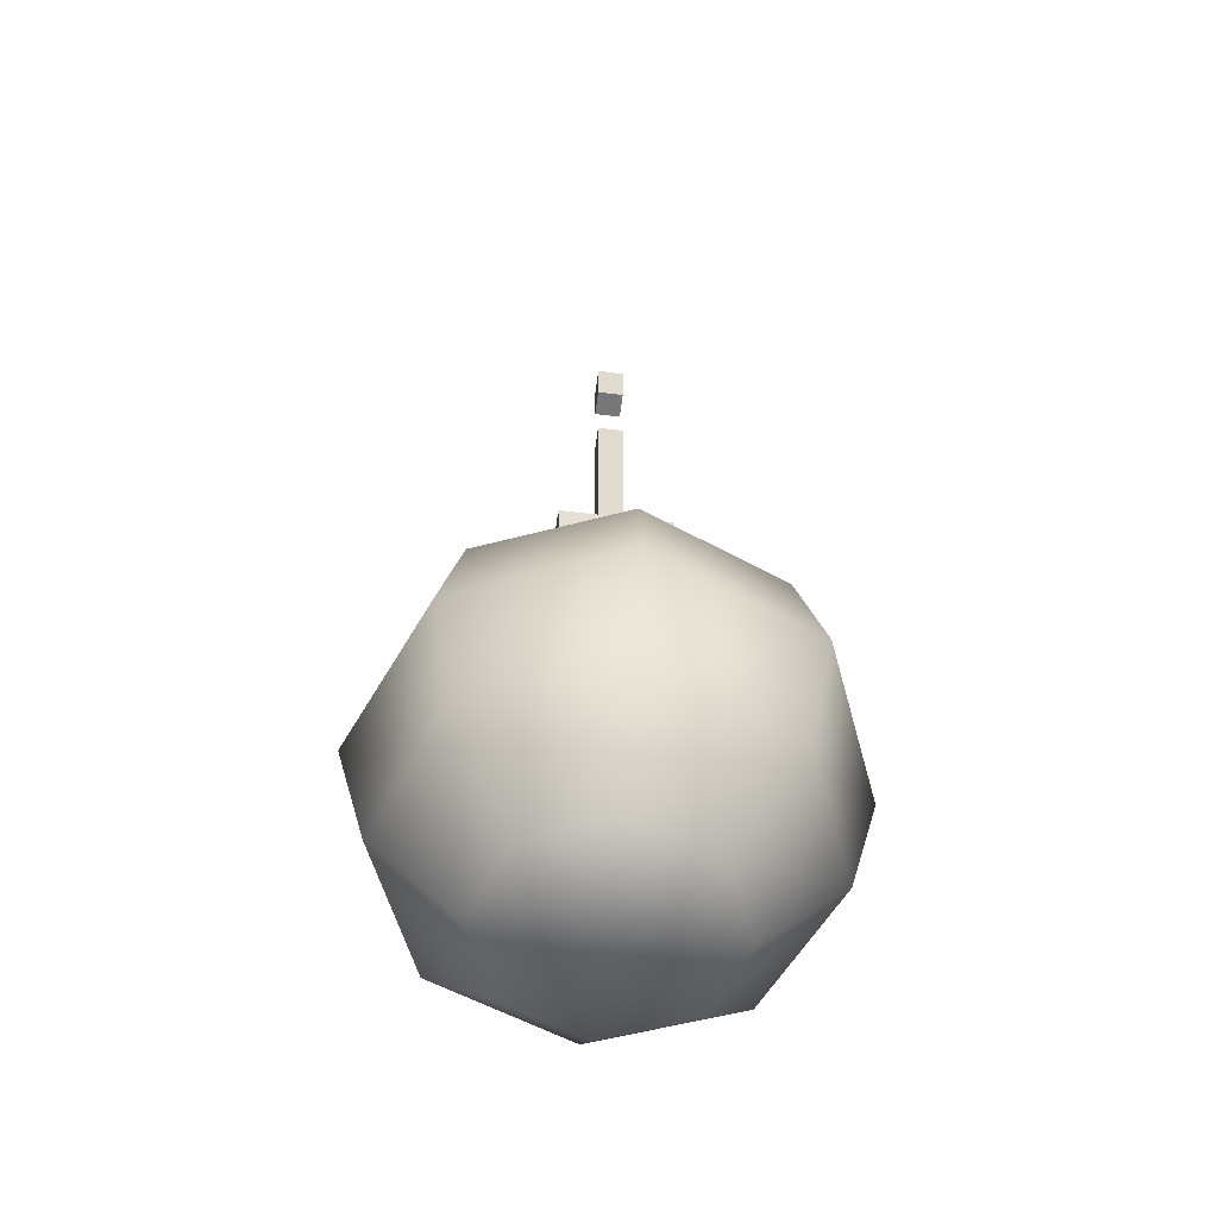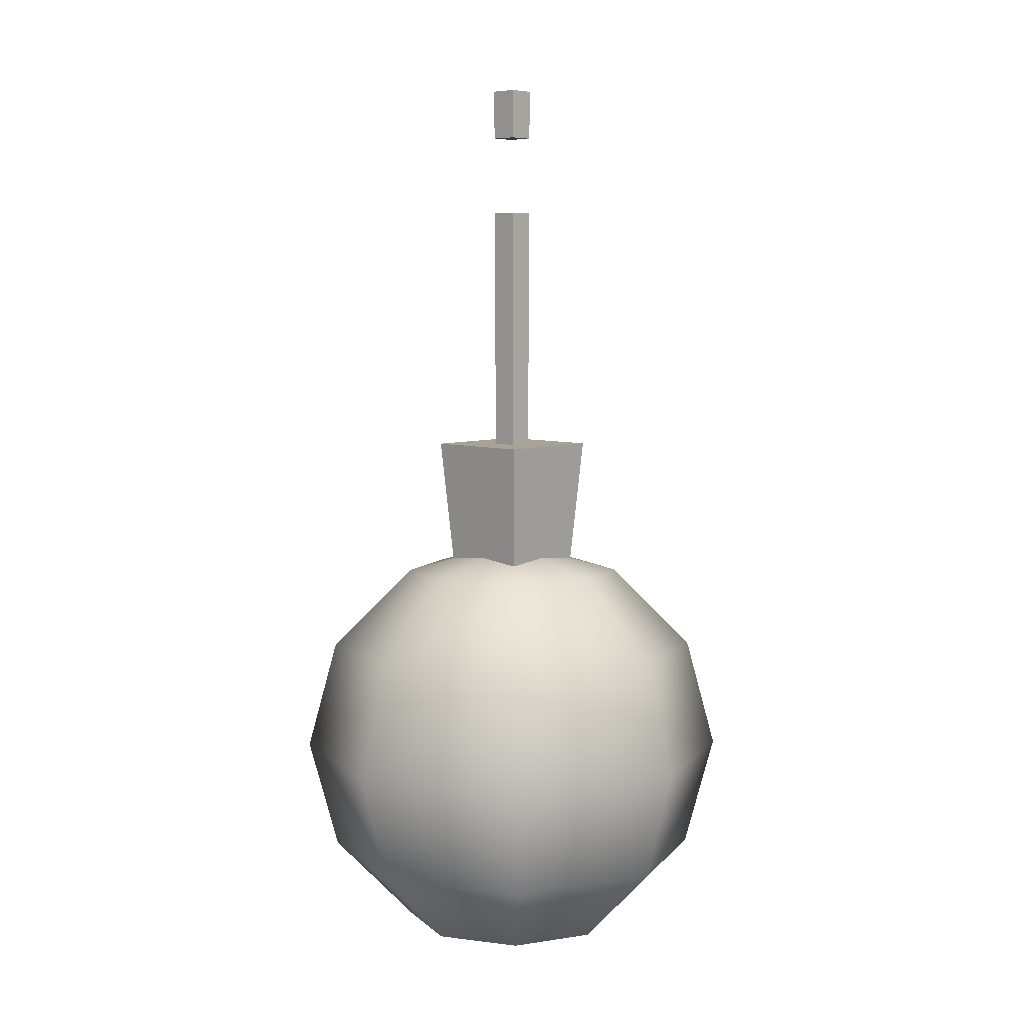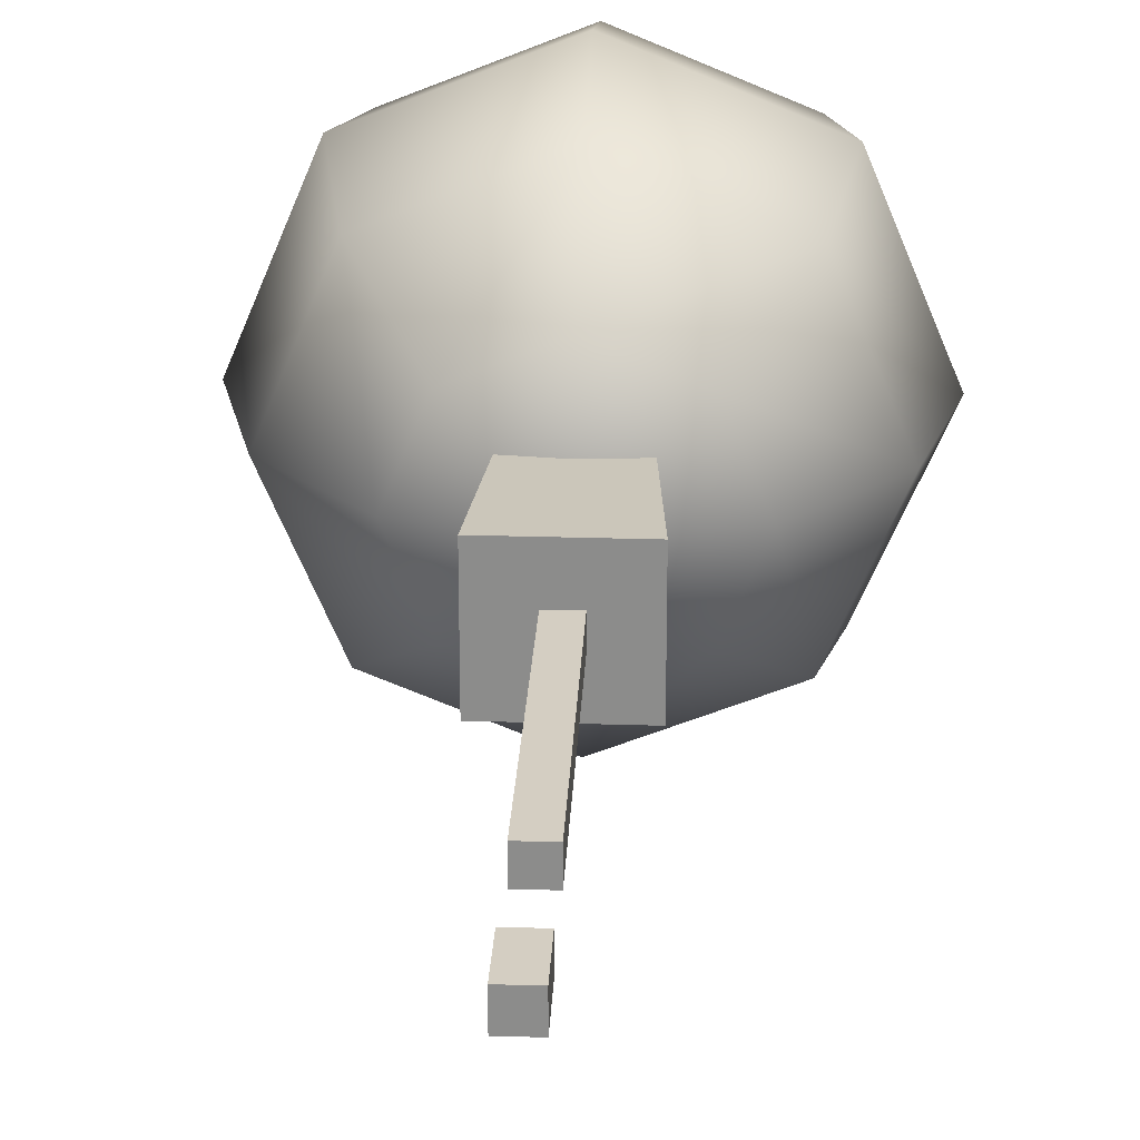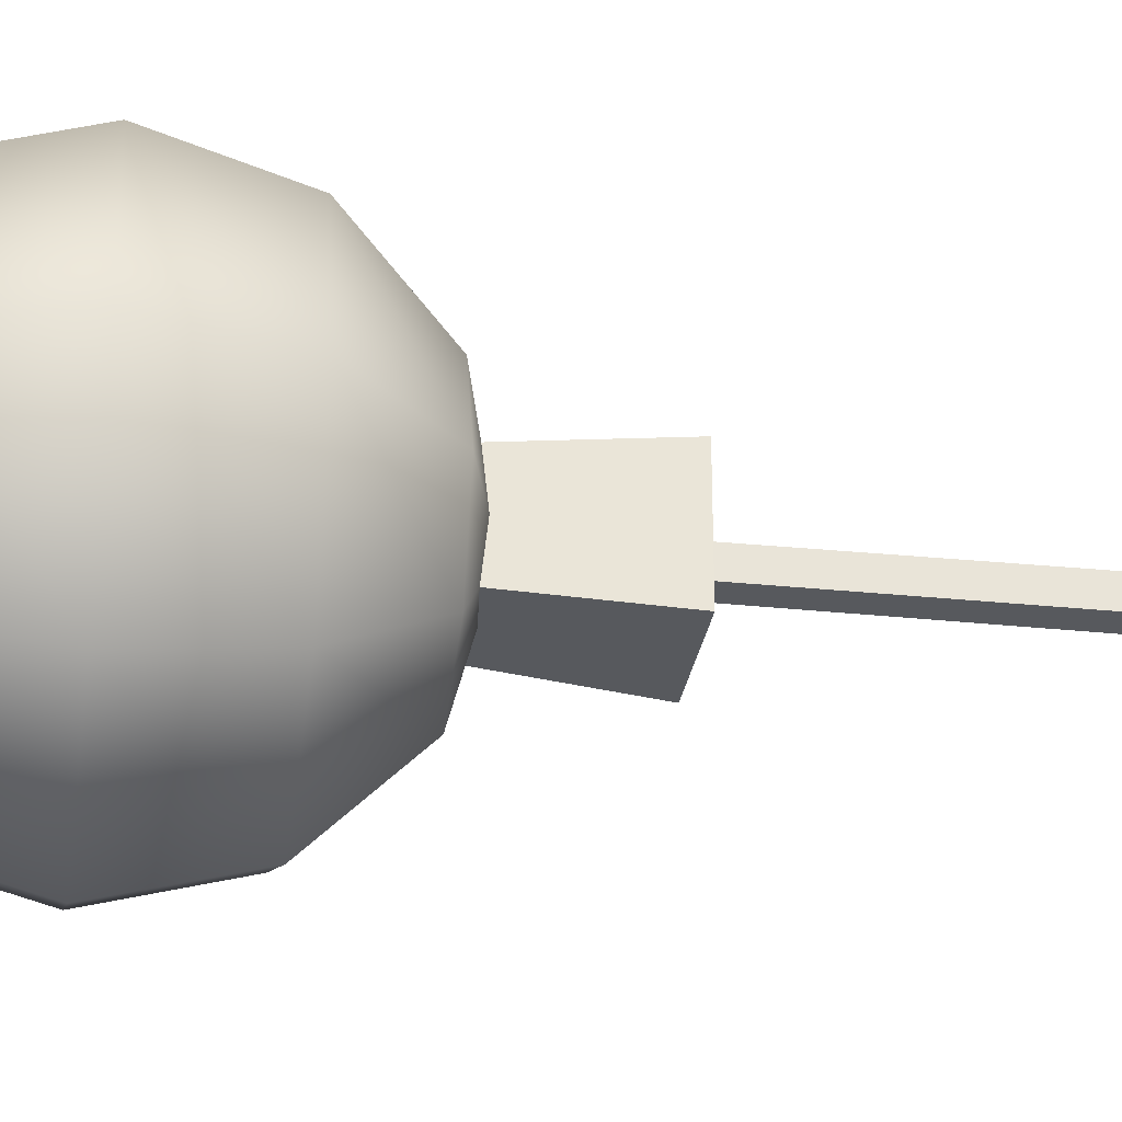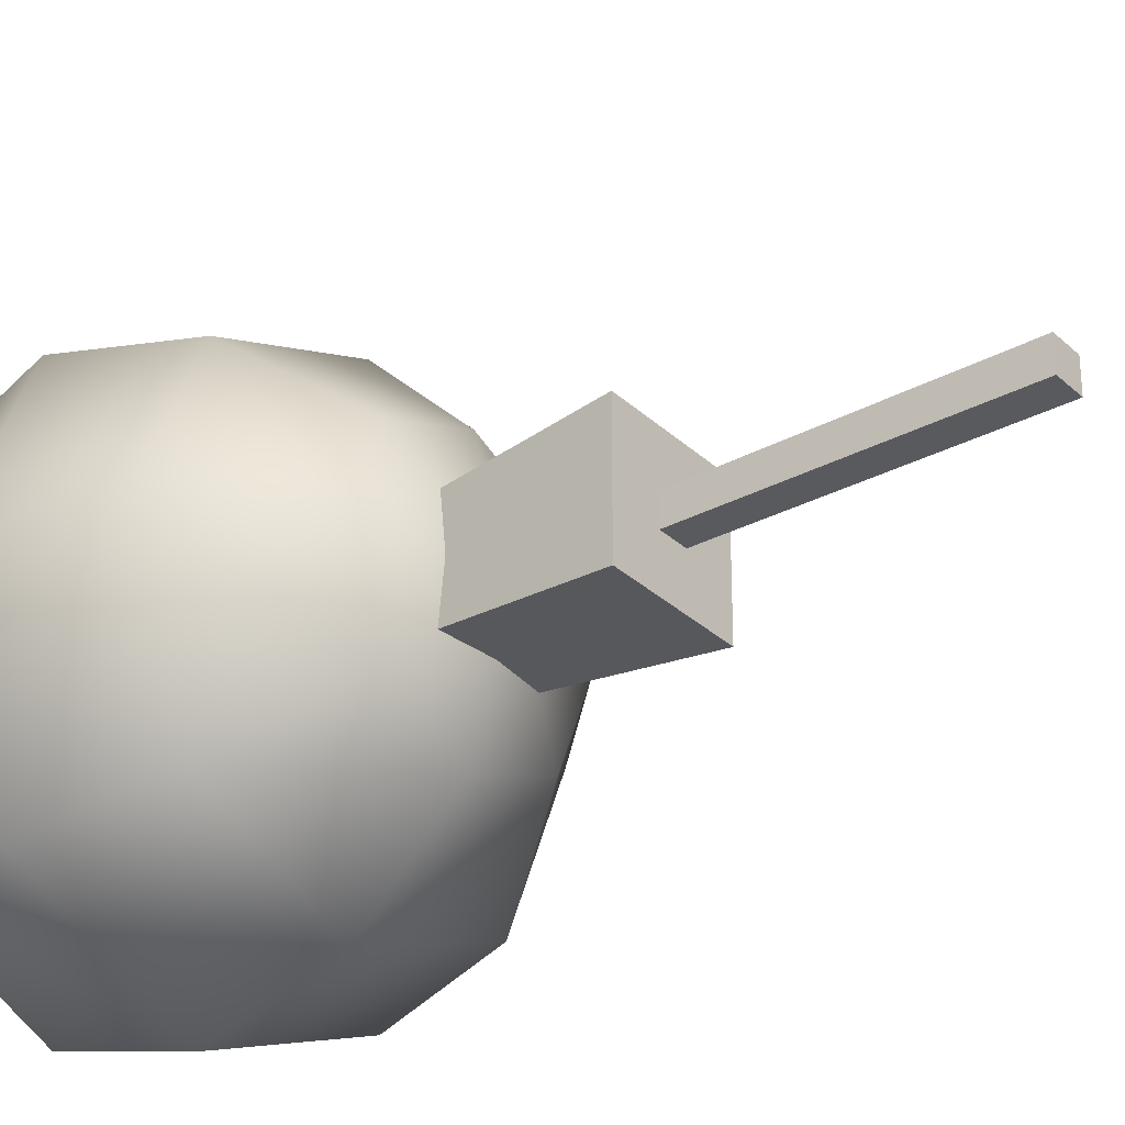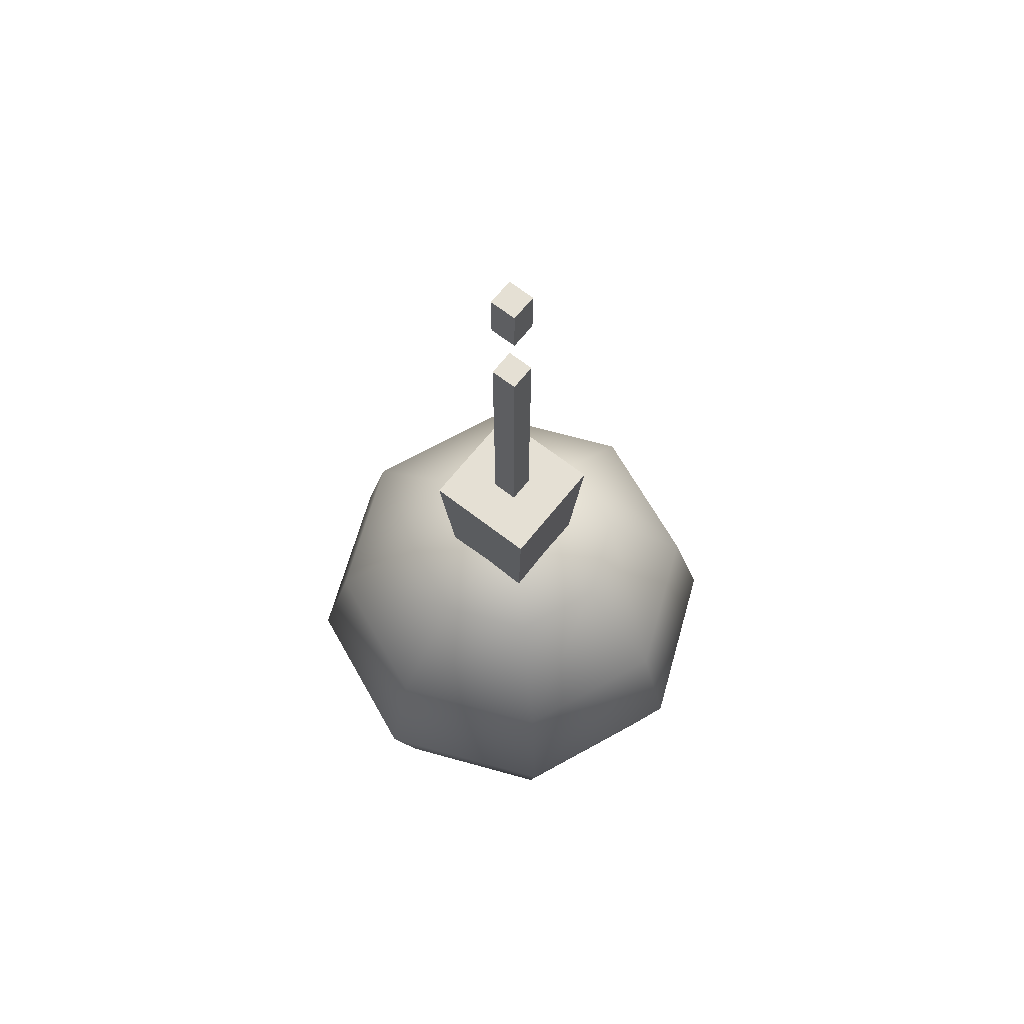
<metadata>
{"format":"obj","ext":"obj","renderer":"f3d","projection":"perspective","resolution":1024,"background":"white","views":[{"elev":-57.2,"azim":172.8,"up":"+Y"},{"elev":6.7,"azim":-136.9,"up":"+Y"},{"elev":25.5,"azim":-177.1,"up":"+Z"},{"elev":-29.1,"azim":81.3,"up":"+Z"},{"elev":-30.8,"azim":127.4,"up":"+Z"},{"elev":65.5,"azim":-141.8,"up":"+Y"}]}
</metadata>
<code>
v 5.869 -1e-06 -5.869
v 0 -1e-06 -8.3
v -5.869 -1e-06 -5.869
v -8.3 -1e-06 0
v -5.869 -1e-06 5.869
v 0 -1e-06 8.3
v 5.869 -1e-06 5.869
v 8.3 -1e-06 0
v 10.17 6.076 -10.17
v 0 6.076 -14.38
v -10.17 6.076 -10.17
v -14.38 6.076 0
v -10.17 6.076 10.17
v 0 6.076 14.38
v 10.17 6.076 10.17
v 14.38 6.076 0
v 11.74 14.38 -11.74
v 0 14.38 -16.6
v -11.74 14.38 -11.74
v -16.6 14.38 0
v -11.74 14.38 11.74
v 0 14.38 16.6
v 11.74 14.38 11.74
v 16.6 14.38 0
v 10.17 22.68 -10.17
v 0 22.68 -14.38
v -10.17 22.68 -10.17
v -14.38 22.68 0
v -10.17 22.68 10.17
v 0 22.68 14.38
v 10.17 22.68 10.17
v 14.38 22.68 0
v 5.869 28.75 -5.869
v 0 28.75 -8.3
v -5.869 28.75 -5.869
v -8.3 28.75 0
v -5.869 28.75 5.869
v 0 28.75 8.3
v 5.869 28.75 5.869
v 8.3 28.75 0
v 0 -1e-06 0
v 0 30.98 0
v -3.274 28.67 3.274
v 3.274 28.67 3.274
v -4.058 39.06 4.058
v 4.058 39.06 4.058
v -4.058 39.06 -4.058
v 4.058 39.06 -4.058
v -3.274 28.67 -3.274
v 3.274 28.67 -3.274
v -0.9217 38.01 0.9217
v 0.9217 38.01 0.9217
v -0.9879 66.98 0.9879
v 0.9879 66.98 0.9879
v -0.9879 66.98 -0.9879
v 0.9879 66.98 -0.9879
v -0.9217 38.01 -0.9217
v 0.9217 38.01 -0.9217
v 0.9795 63.32 0.9795
v -0.9795 63.32 0.9795
v -0.9795 63.32 -0.9795
v 0.9795 63.32 -0.9795
v 0.9661 57.45 0.9661
v -0.9661 57.45 0.9661
v -0.9661 57.45 -0.9661
v 0.9661 57.45 -0.9661
f 1 2 10 9
f 2 3 11 10
f 3 4 12 11
f 4 5 13 12
f 5 6 14 13
f 6 7 15 14
f 7 8 16 15
f 8 1 9 16
f 9 10 18 17
f 10 11 19 18
f 11 12 20 19
f 12 13 21 20
f 13 14 22 21
f 14 15 23 22
f 15 16 24 23
f 16 9 17 24
f 17 18 26 25
f 18 19 27 26
f 19 20 28 27
f 20 21 29 28
f 21 22 30 29
f 22 23 31 30
f 23 24 32 31
f 24 17 25 32
f 25 26 34 33
f 26 27 35 34
f 27 28 36 35
f 28 29 37 36
f 29 30 38 37
f 30 31 39 38
f 31 32 40 39
f 32 25 33 40
f 2 1 41
f 3 2 41
f 4 3 41
f 5 4 41
f 6 5 41
f 7 6 41
f 8 7 41
f 1 8 41
f 33 34 42
f 34 35 42
f 35 36 42
f 36 37 42
f 37 38 42
f 38 39 42
f 39 40 42
f 40 33 42
f 43 44 46 45
f 45 46 48 47
f 47 48 50 49
f 44 50 48 46
f 49 43 45 47
f 51 52 63 64
f 53 54 56 55
f 65 66 58 57
f 52 58 66 63
f 57 51 64 65
f 60 59 54 53
f 61 60 53 55
f 55 56 62 61
f 59 62 56 54
f 60 61 62 59
f 64 63 66 65

</code>
